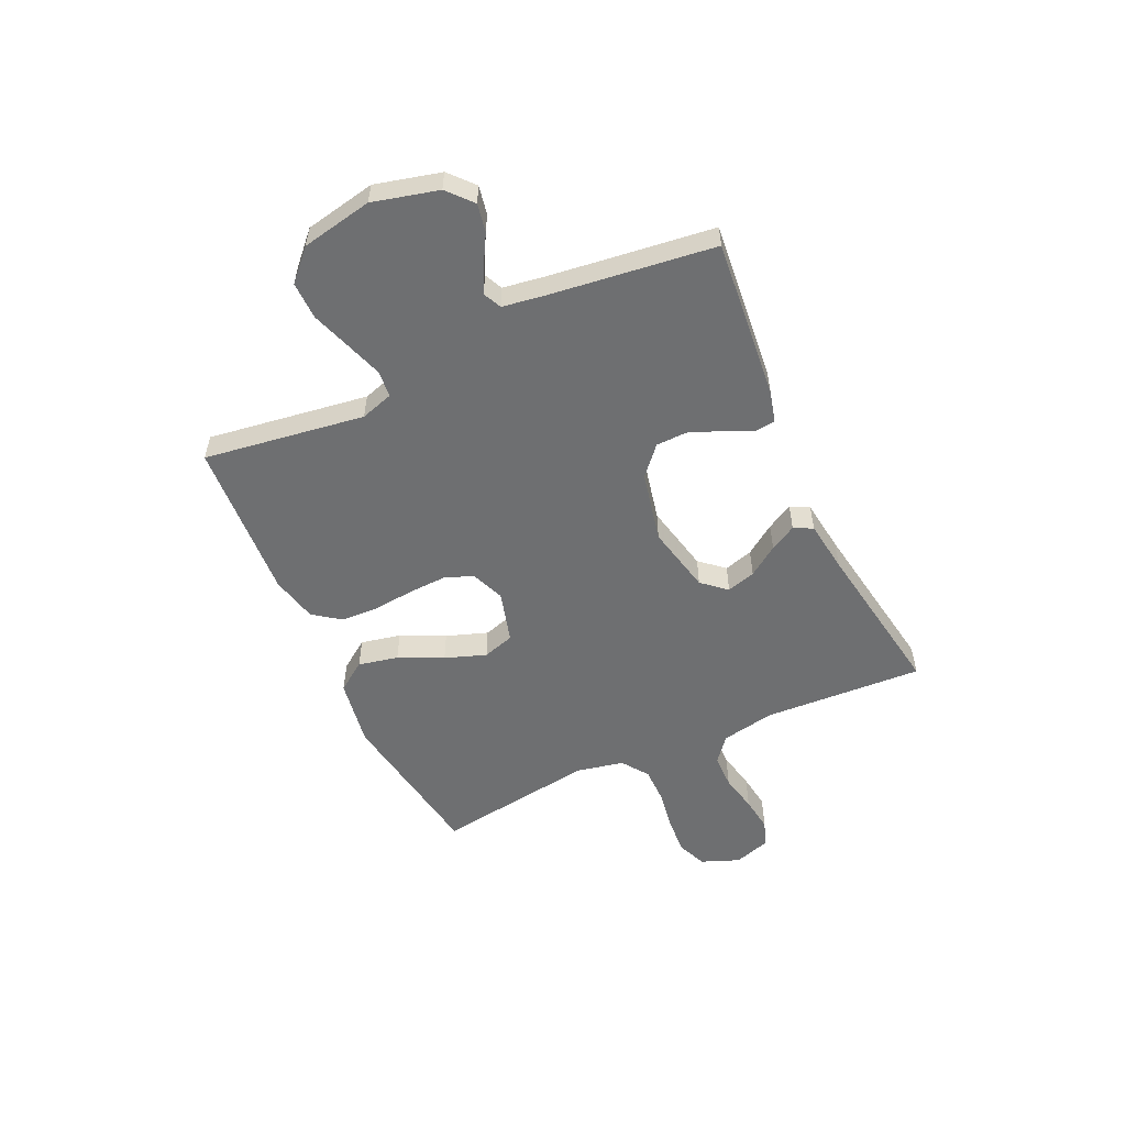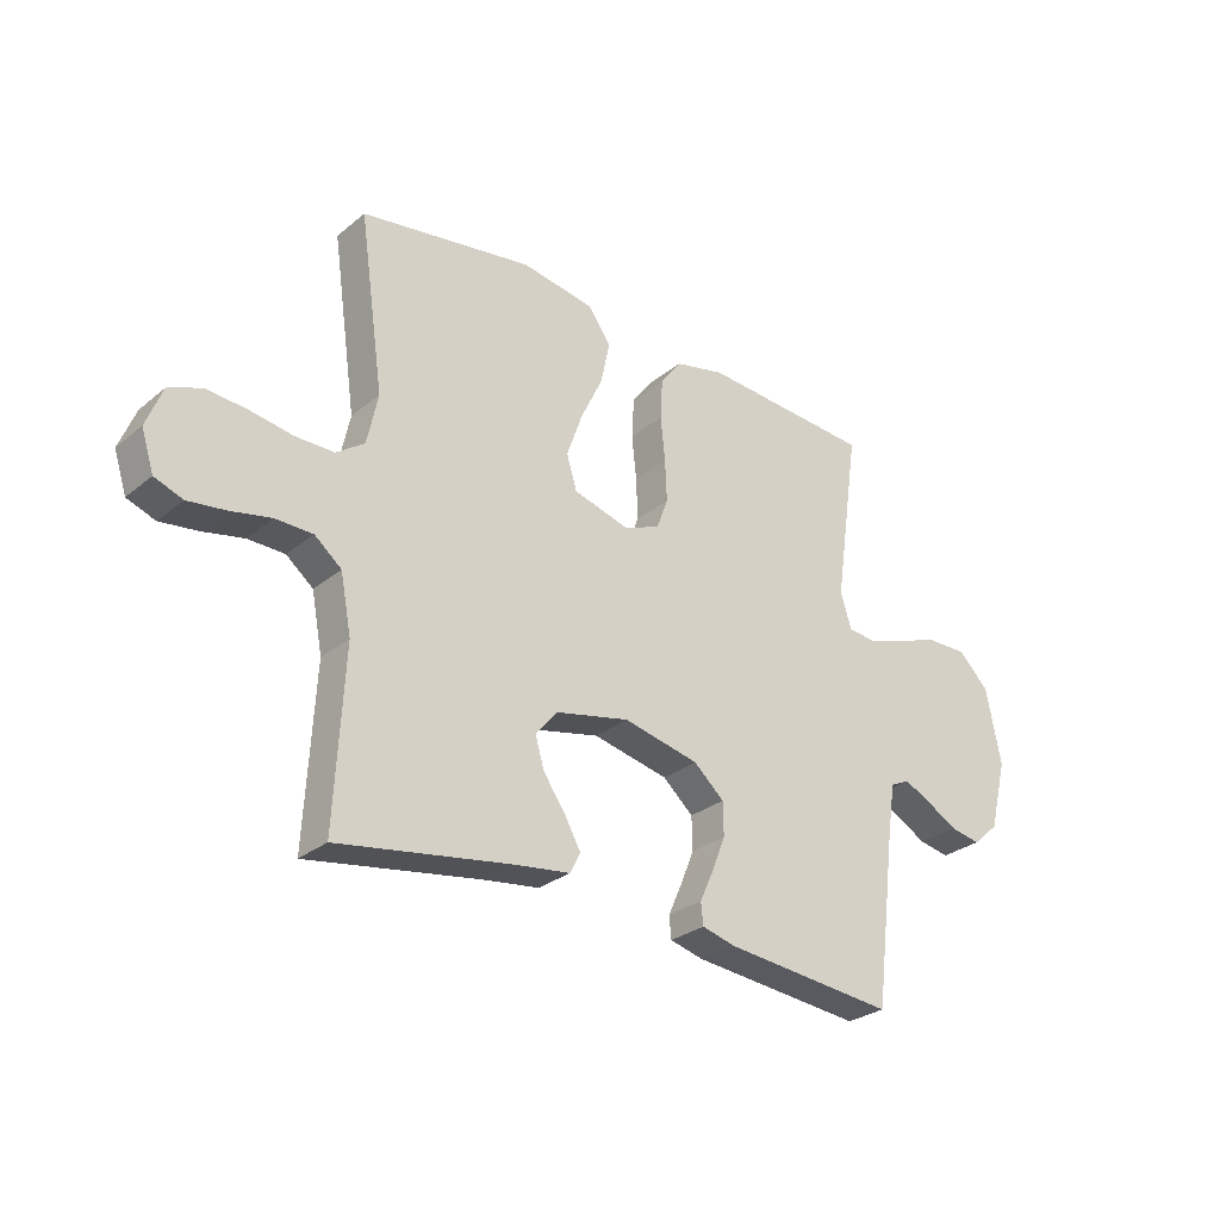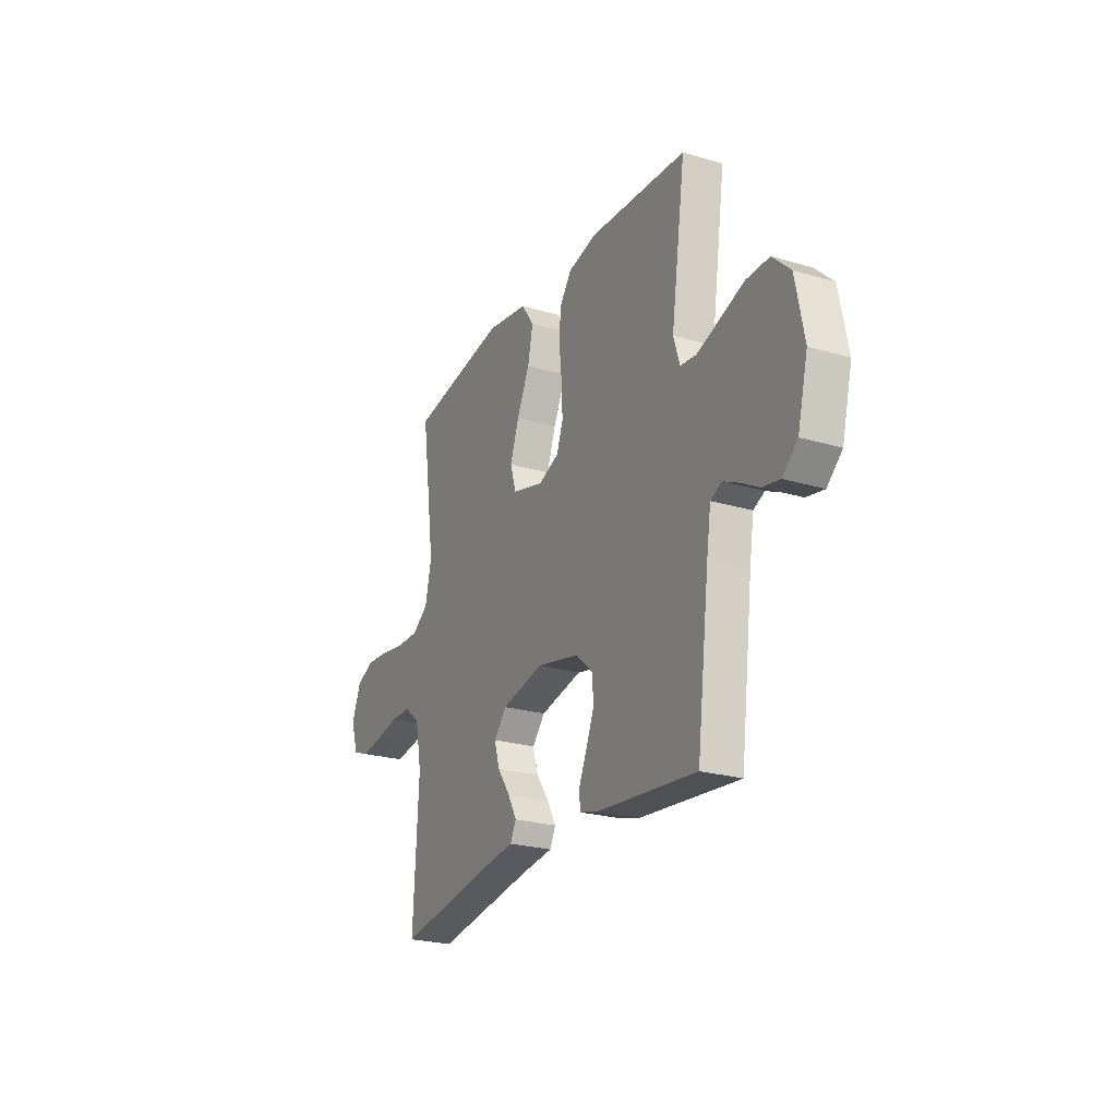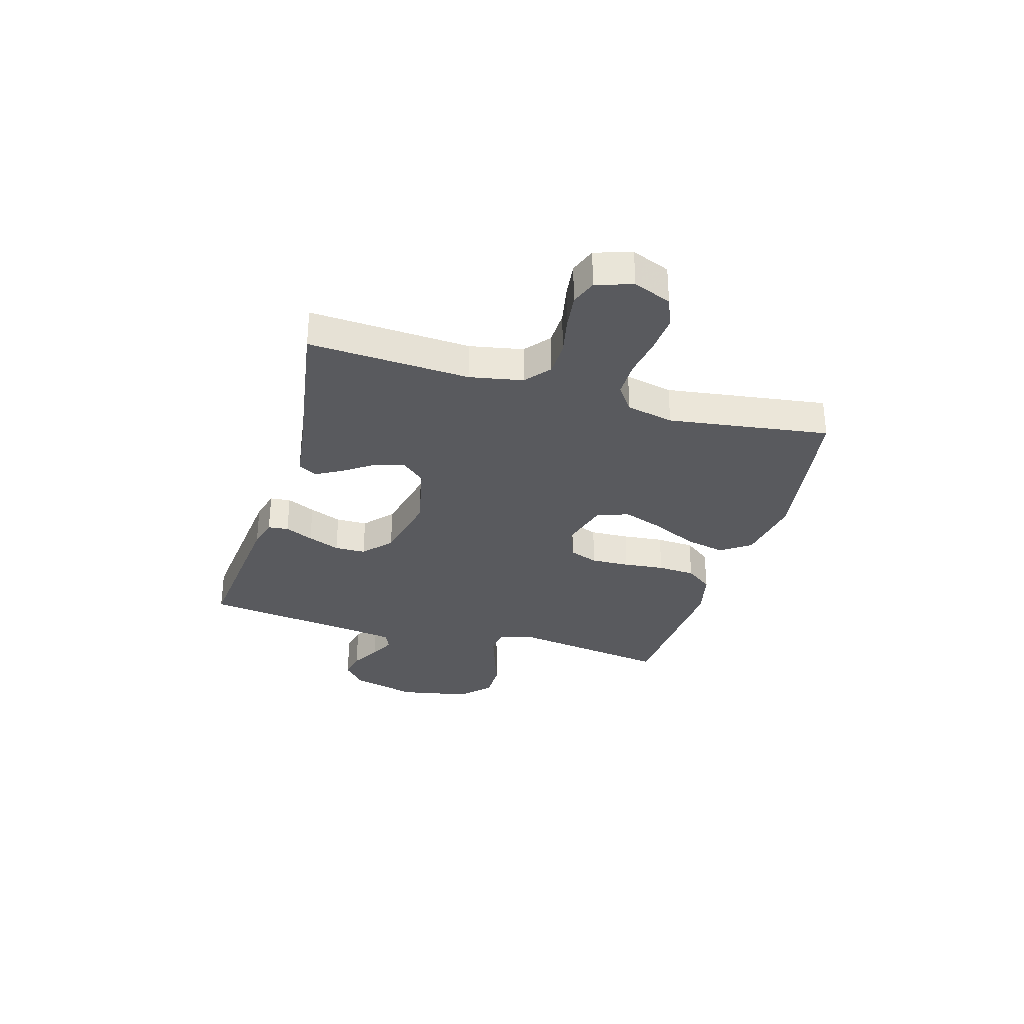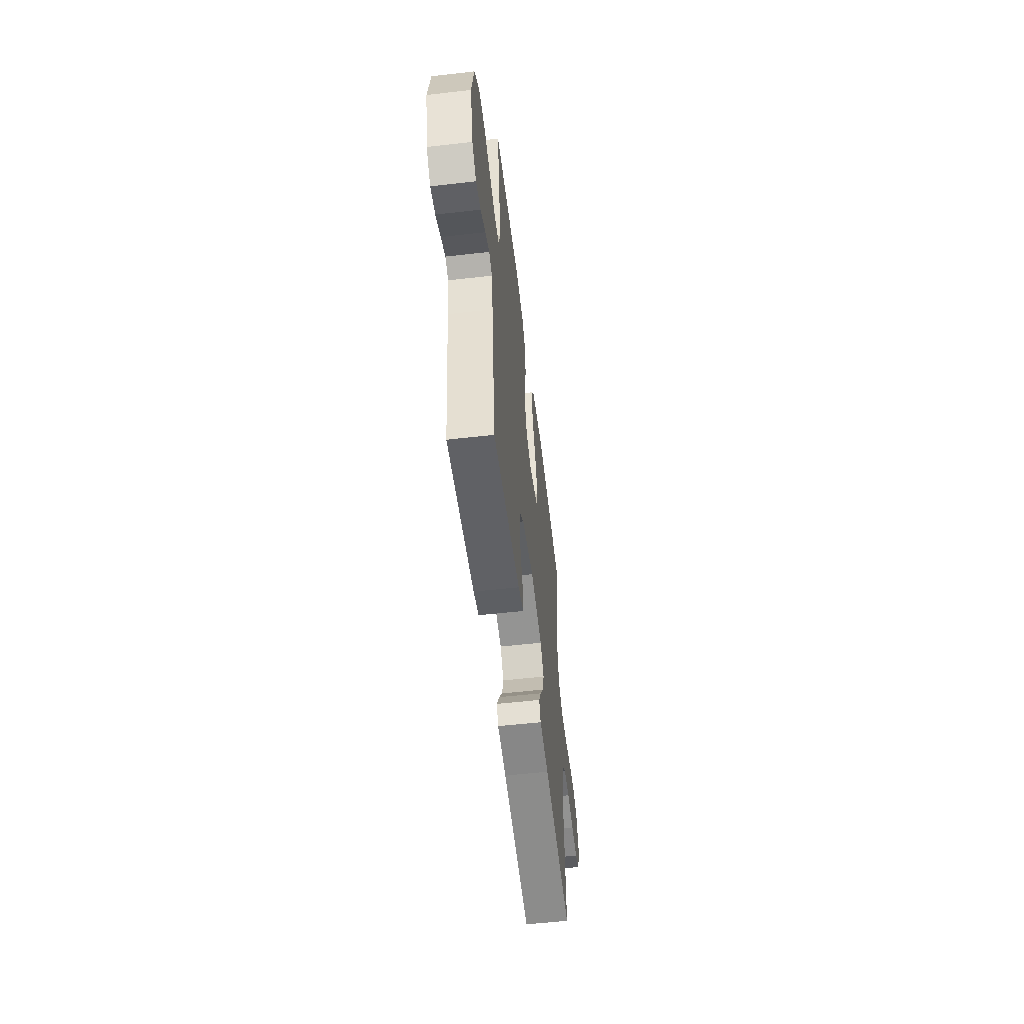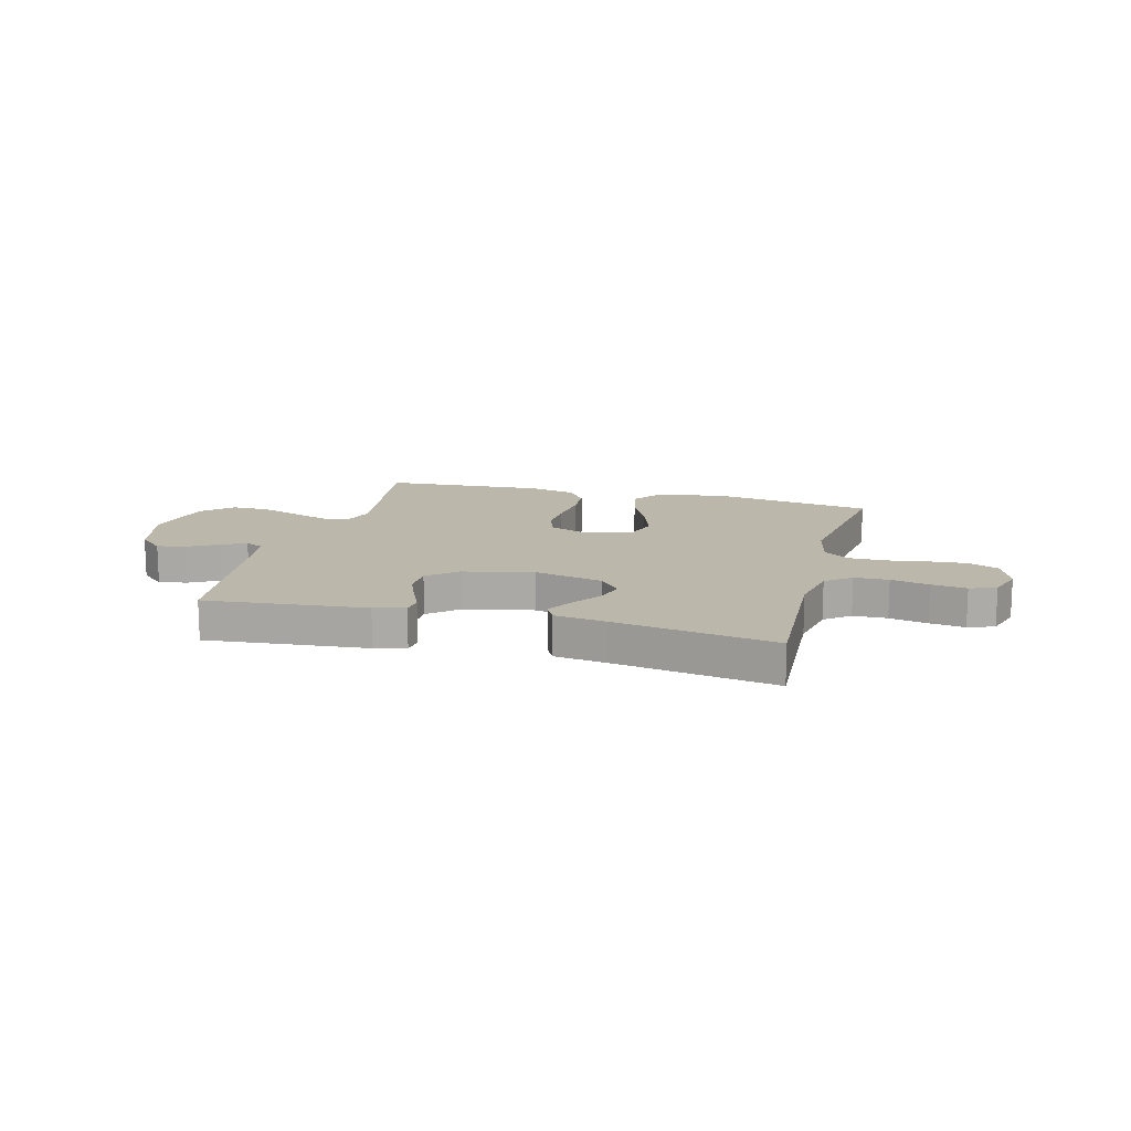
<metadata>
{"format":"obj","ext":"obj","renderer":"f3d","projection":"perspective","resolution":1024,"background":"white","views":[{"elev":-54.6,"azim":114.8,"up":"+Y"},{"elev":-28.4,"azim":-39.6,"up":"+Z"},{"elev":-24.0,"azim":63.7,"up":"+Z"},{"elev":-31.5,"azim":-106.4,"up":"+Y"},{"elev":-55.0,"azim":96.9,"up":"+Z"},{"elev":14.2,"azim":-165.1,"up":"+Y"}]}
</metadata>
<code>
v -0.5 0.07 -0.5
v -0.484 0.07 -0.2
v -0.503 0.07 -0.101
v -0.55 0.07 -0.063
v -0.614 0.07 -0.062
v -0.685 0.07 -0.077
v -0.751 0.07 -0.086
v -0.8 0.07 -0.068
v -0.822 0.07 0
v -0.794 0.07 0.071
v -0.738 0.07 0.094
v -0.668 0.07 0.089
v -0.593 0.07 0.077
v -0.525 0.07 0.077
v -0.476 0.07 0.112
v -0.457 0.07 0.2
v -0.5 0.07 0.5
v -0.2 0.07 0.548
v -0.072 0.07 0.527
v -0.033 0.07 0.472
v -0.049 0.07 0.397
v -0.088 0.07 0.315
v -0.115 0.07 0.238
v -0.097 0.07 0.179
v 0 0.07 0.152
v 0.063 0.07 0.177
v 0.083 0.07 0.231
v 0.08 0.07 0.303
v 0.072 0.07 0.379
v 0.076 0.07 0.449
v 0.113 0.07 0.499
v 0.2 0.07 0.519
v 0.5 0.07 0.5
v 0.456 0.07 0.2
v 0.475 0.07 0.139
v 0.524 0.07 0.134
v 0.592 0.07 0.157
v 0.667 0.07 0.183
v 0.737 0.07 0.184
v 0.791 0.07 0.132
v 0.817 0.07 0
v 0.786 0.07 -0.122
v 0.74 0.07 -0.163
v 0.687 0.07 -0.153
v 0.632 0.07 -0.122
v 0.585 0.07 -0.099
v 0.551 0.07 -0.115
v 0.538 0.07 -0.2
v 0.5 0.07 -0.5
v 0.2 0.07 -0.471
v 0.142 0.07 -0.456
v 0.138 0.07 -0.418
v 0.162 0.07 -0.365
v 0.186 0.07 -0.305
v 0.185 0.07 -0.247
v 0.132 0.07 -0.2
v 0 0.07 -0.171
v -0.128 0.07 -0.199
v -0.167 0.07 -0.244
v -0.151 0.07 -0.298
v -0.112 0.07 -0.354
v -0.085 0.07 -0.403
v -0.103 0.07 -0.438
v -0.2 0.07 -0.451
v -0.5 0 -0.5
v -0.484 0 -0.2
v -0.503 0 -0.101
v -0.55 0 -0.063
v -0.614 0 -0.062
v -0.685 0 -0.077
v -0.751 0 -0.086
v -0.8 0 -0.068
v -0.822 0 0
v -0.794 0 0.071
v -0.738 0 0.094
v -0.668 0 0.089
v -0.593 0 0.077
v -0.525 0 0.077
v -0.476 0 0.112
v -0.457 0 0.2
v -0.5 0 0.5
v -0.2 0 0.548
v -0.072 0 0.527
v -0.033 0 0.472
v -0.049 0 0.397
v -0.088 0 0.315
v -0.115 0 0.238
v -0.097 0 0.179
v 0 0 0.152
v 0.063 0 0.177
v 0.083 0 0.231
v 0.08 0 0.303
v 0.072 0 0.379
v 0.076 0 0.449
v 0.113 0 0.499
v 0.2 0 0.519
v 0.5 0 0.5
v 0.456 0 0.2
v 0.475 0 0.139
v 0.524 0 0.134
v 0.592 0 0.157
v 0.667 0 0.183
v 0.737 0 0.184
v 0.791 0 0.132
v 0.817 0 0
v 0.786 0 -0.122
v 0.74 0 -0.163
v 0.687 0 -0.153
v 0.632 0 -0.122
v 0.585 0 -0.099
v 0.551 0 -0.115
v 0.538 0 -0.2
v 0.5 0 -0.5
v 0.2 0 -0.471
v 0.142 0 -0.456
v 0.138 0 -0.418
v 0.162 0 -0.365
v 0.186 0 -0.305
v 0.185 0 -0.247
v 0.132 0 -0.2
v 0 0 -0.171
v -0.128 0 -0.199
v -0.167 0 -0.244
v -0.151 0 -0.298
v -0.112 0 -0.354
v -0.085 0 -0.403
v -0.103 0 -0.438
v -0.2 0 -0.451
f 61 62 63 64
f 60 61 64 1
f 59 60 1 2
f 58 59 2 3
f 57 58 3 4
f 50 51 52 53
f 48 49 50 53
f 47 48 53 54
f 42 43 44 45
f 42 45 46
f 41 42 46
f 40 41 46
f 37 38 39 40
f 36 37 40 46
f 35 36 46 47
f 31 32 33 34
f 28 29 30 31
f 27 28 31 34
f 26 27 34 35
f 19 20 21 22
f 19 22 23
f 16 17 18 19
f 15 16 19 23
f 14 15 23 24
f 10 11 12 13
f 10 13 14
f 9 10 14
f 5 6 7 8
f 5 8 9 14
f 35 47 54 55
f 25 26 35 55
f 25 55 56
f 24 25 56 57
f 4 5 14 24
f 4 24 57
f 128 127 126 125
f 65 128 125 124
f 66 65 124 123
f 67 66 123 122
f 68 67 122 121
f 117 116 115 114
f 117 114 113 112
f 118 117 112 111
f 109 108 107 106
f 110 109 106
f 110 106 105
f 110 105 104
f 104 103 102 101
f 110 104 101 100
f 111 110 100 99
f 98 97 96 95
f 95 94 93 92
f 98 95 92 91
f 99 98 91 90
f 86 85 84 83
f 87 86 83
f 83 82 81 80
f 87 83 80 79
f 88 87 79 78
f 77 76 75 74
f 78 77 74
f 78 74 73
f 72 71 70 69
f 78 73 72 69
f 119 118 111 99
f 119 99 90 89
f 120 119 89
f 121 120 89 88
f 88 78 69 68
f 121 88 68
f 1 65 66 2
f 2 66 67 3
f 3 67 68 4
f 4 68 69 5
f 5 69 70 6
f 6 70 71 7
f 7 71 72 8
f 8 72 73 9
f 9 73 74 10
f 10 74 75 11
f 11 75 76 12
f 12 76 77 13
f 13 77 78 14
f 14 78 79 15
f 15 79 80 16
f 16 80 81 17
f 17 81 82 18
f 18 82 83 19
f 19 83 84 20
f 20 84 85 21
f 21 85 86 22
f 22 86 87 23
f 23 87 88 24
f 24 88 89 25
f 25 89 90 26
f 26 90 91 27
f 27 91 92 28
f 28 92 93 29
f 29 93 94 30
f 30 94 95 31
f 31 95 96 32
f 32 96 97 33
f 33 97 98 34
f 34 98 99 35
f 35 99 100 36
f 36 100 101 37
f 37 101 102 38
f 38 102 103 39
f 39 103 104 40
f 40 104 105 41
f 41 105 106 42
f 42 106 107 43
f 43 107 108 44
f 44 108 109 45
f 45 109 110 46
f 46 110 111 47
f 47 111 112 48
f 48 112 113 49
f 49 113 114 50
f 50 114 115 51
f 51 115 116 52
f 52 116 117 53
f 53 117 118 54
f 54 118 119 55
f 55 119 120 56
f 56 120 121 57
f 57 121 122 58
f 58 122 123 59
f 59 123 124 60
f 60 124 125 61
f 61 125 126 62
f 62 126 127 63
f 63 127 128 64
f 64 128 65 1

</code>
